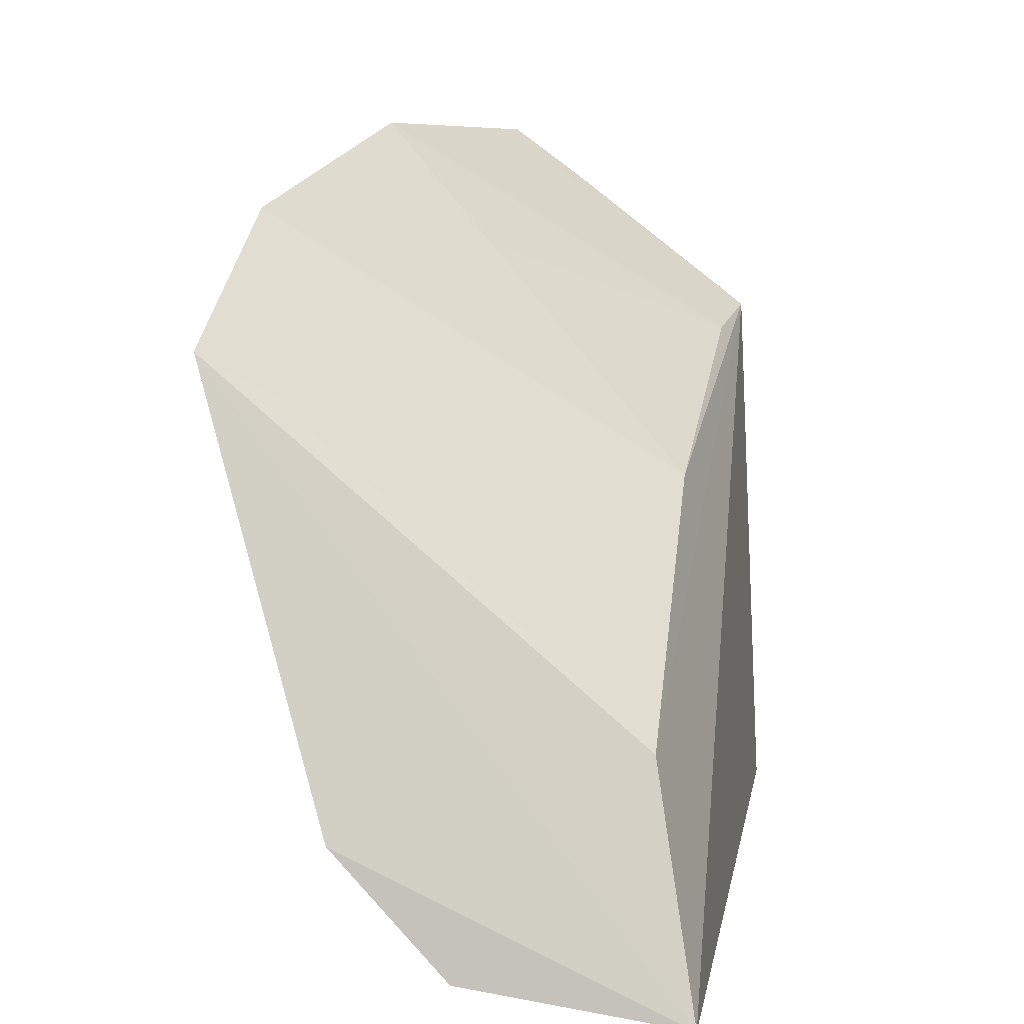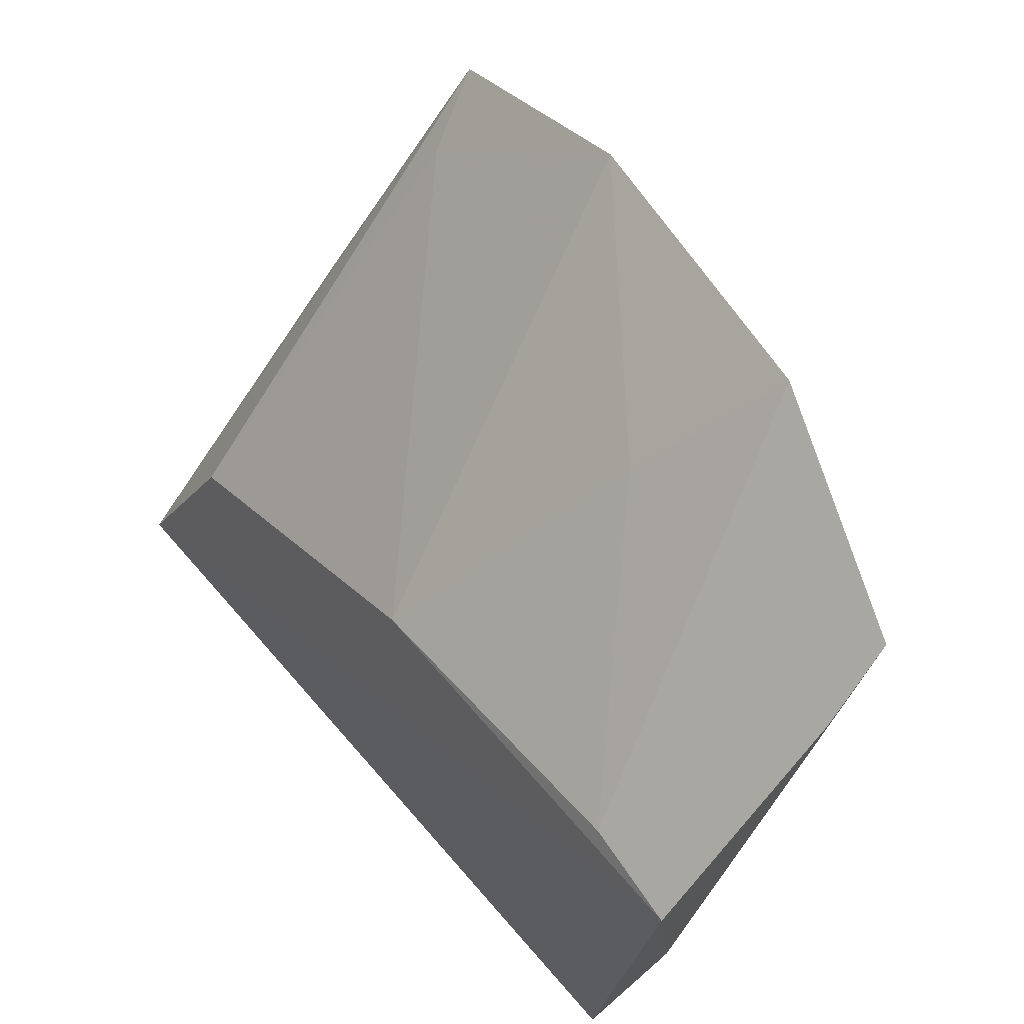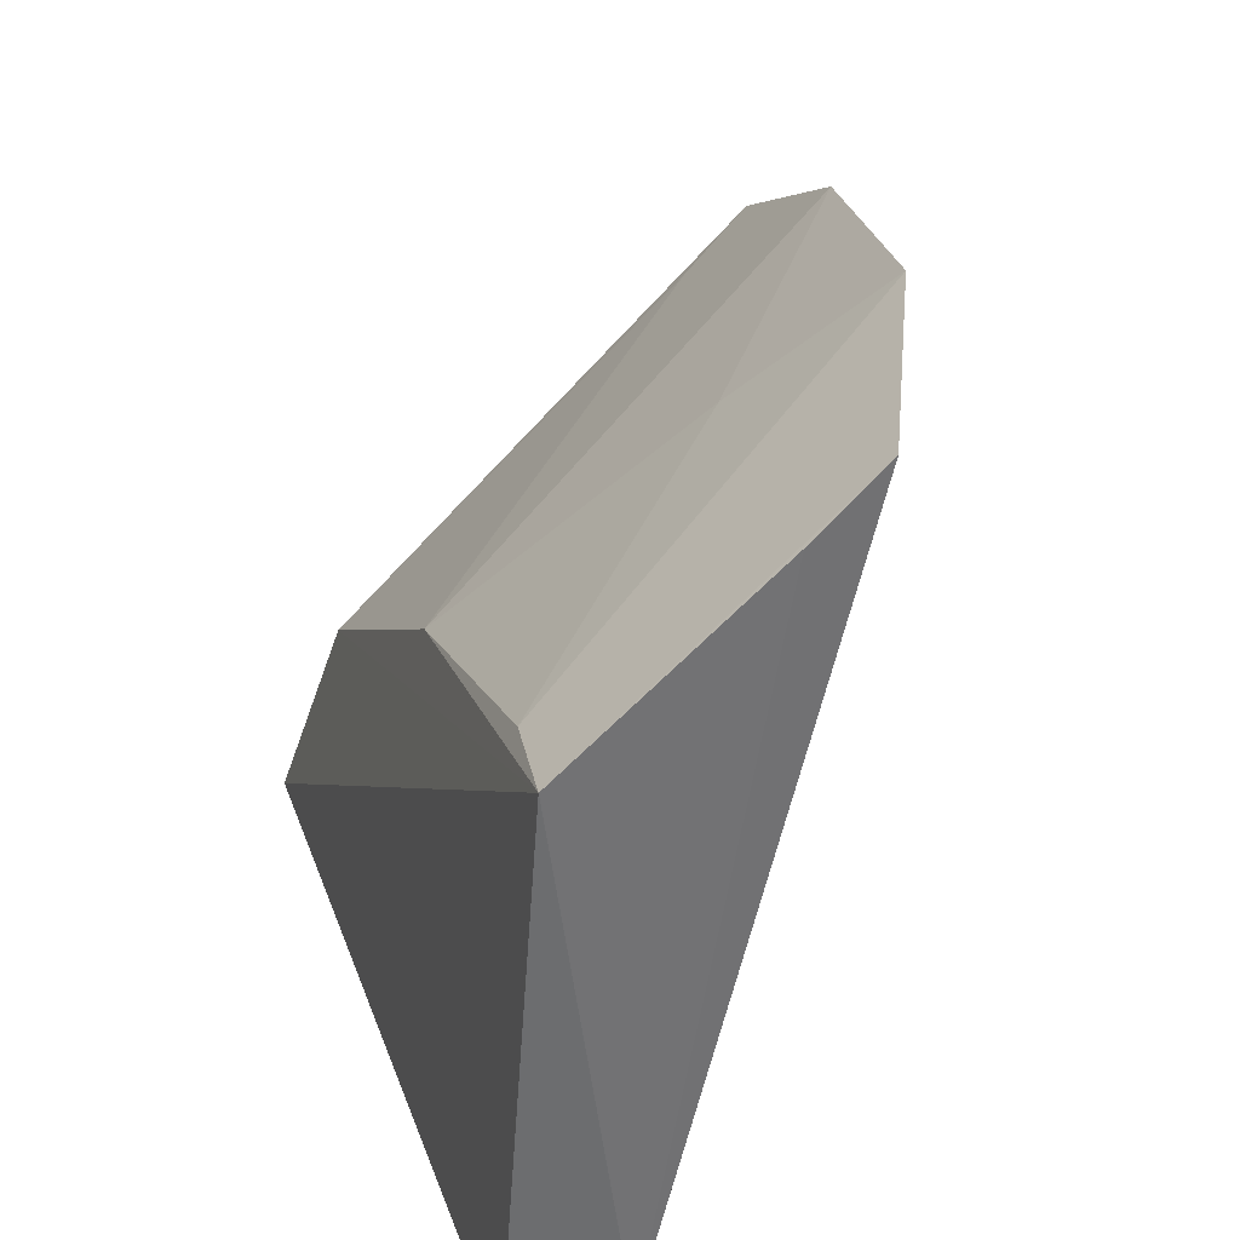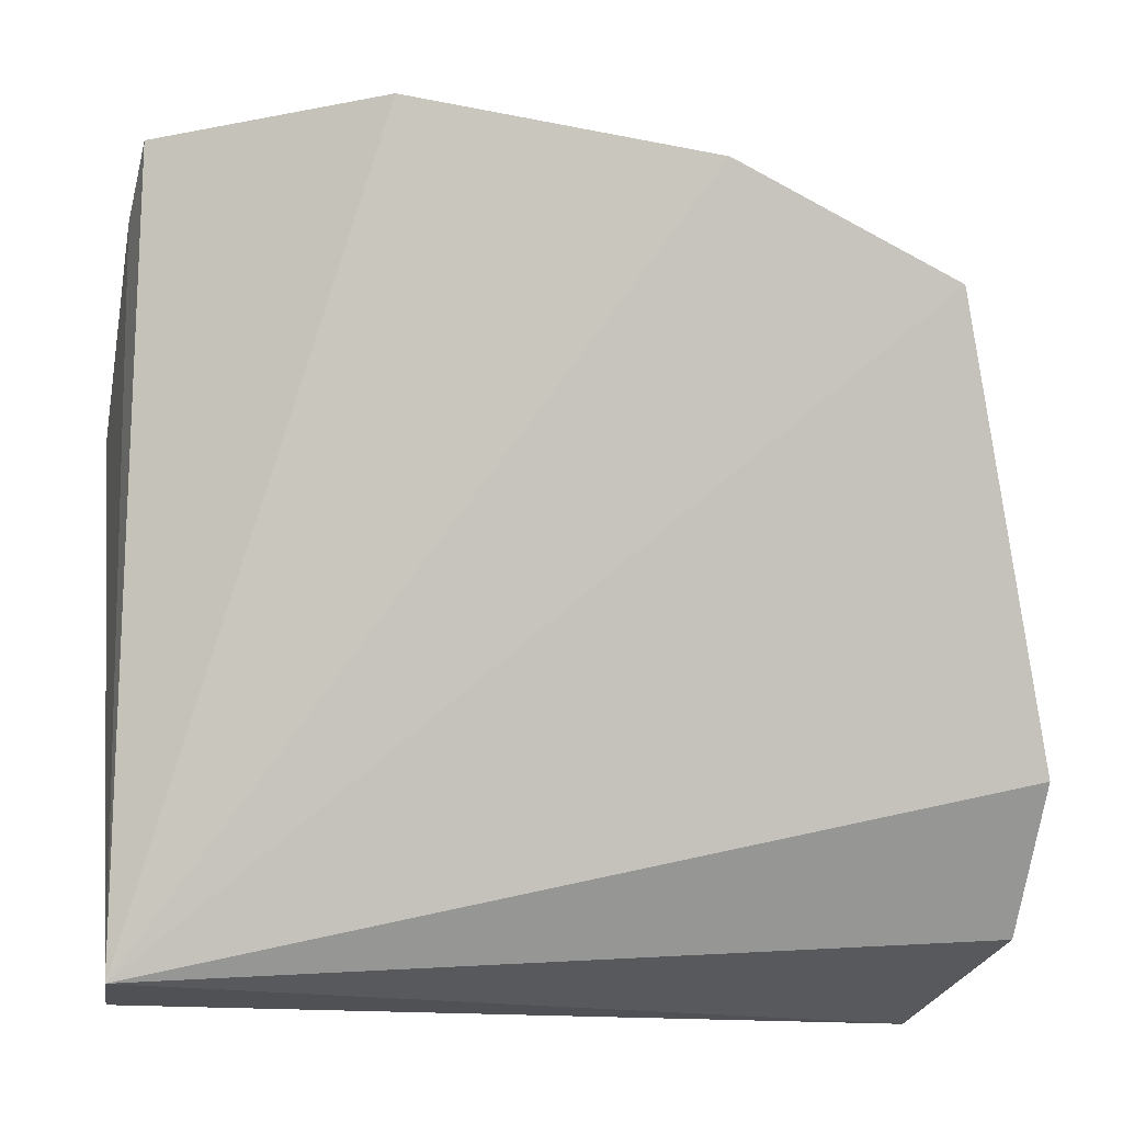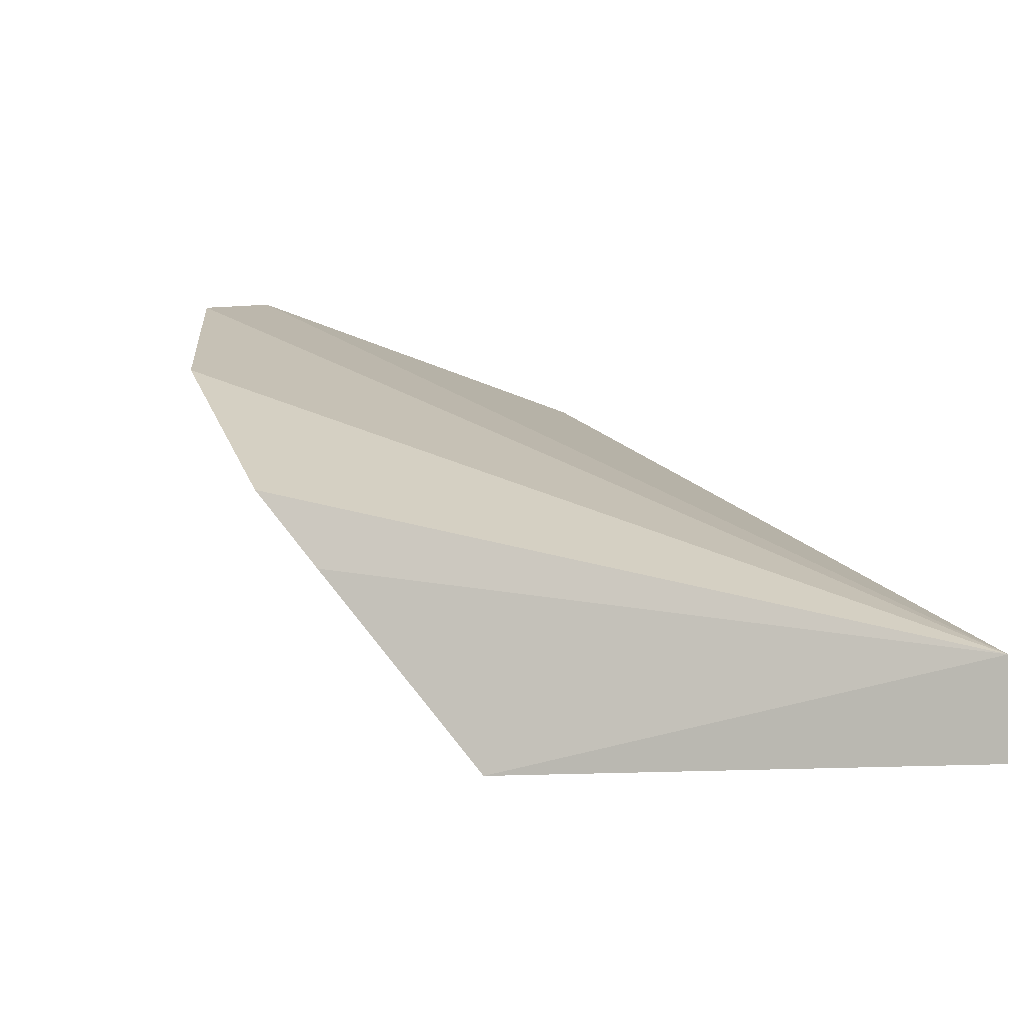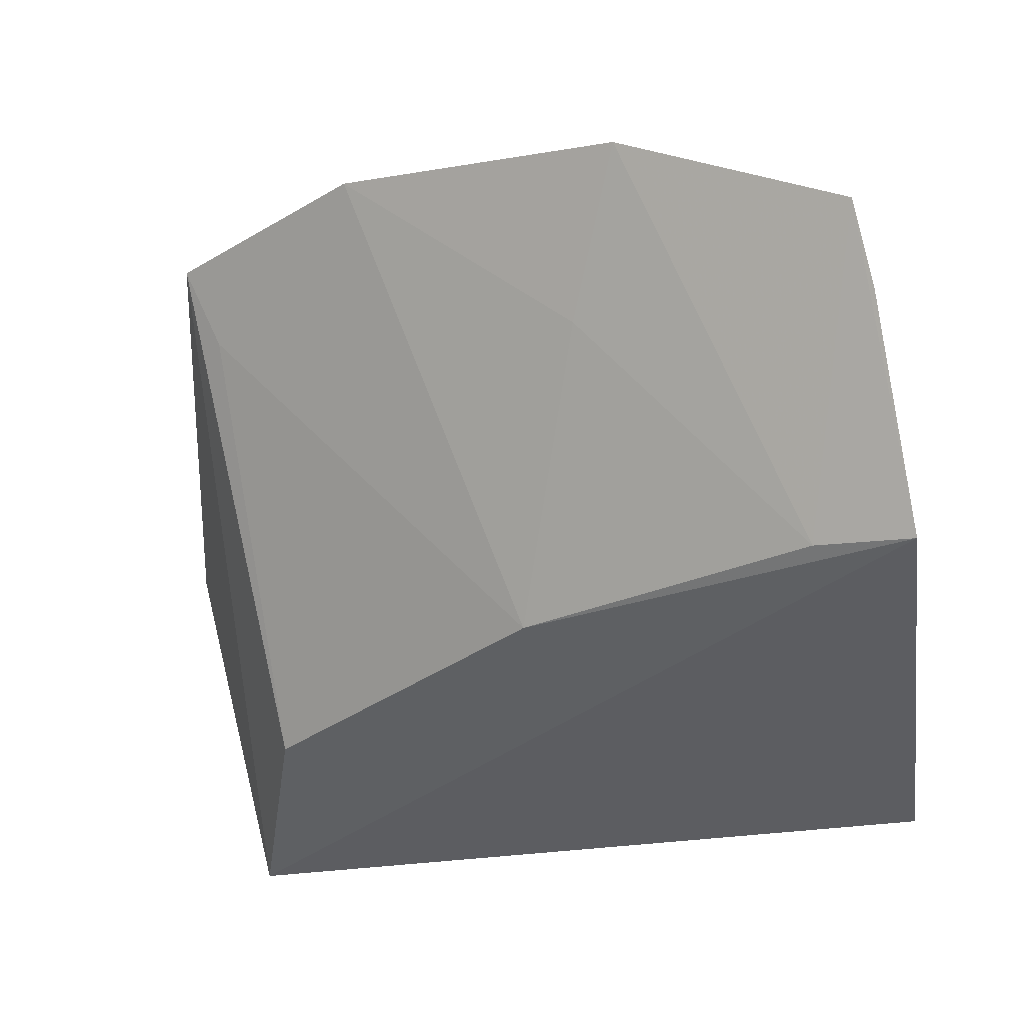
<metadata>
{"format":"obj","ext":"obj","renderer":"f3d","projection":"perspective","resolution":1024,"background":"white","views":[{"elev":11.2,"azim":99.7,"up":"+Y"},{"elev":68.8,"azim":-131.1,"up":"+Y"},{"elev":33.5,"azim":-108.2,"up":"+Y"},{"elev":-18.6,"azim":-9.0,"up":"+Y"},{"elev":4.9,"azim":-108.6,"up":"+Z"},{"elev":-33.8,"azim":-168.7,"up":"+Z"}]}
</metadata>
<code>
v 0.185 0.04431 -0.02114
v 0.1789 0.03788 -0.05015
v 0.1721 0.1181 0.01261
v 0.07222 0.1414 -0.01026
v 0.07278 0.03817 -0.0351
v 0.1245 0.09604 -0.04256
v 0.1858 0.06114 -0.006351
v 0.1029 0.1433 0.003369
v 0.1675 0.06885 -0.04358
v 0.06869 0.114 -0.0459
v 0.1433 0.1335 0.01185
v 0.1682 0.1119 0.003124
v 0.07061 0.1342 -0.01977
v 0.08232 0.1118 -0.04392
v 0.07279 0.03788 -0.05015
v 0.1116 0.1266 -0.0131
f 5 2 1
f 7 1 2
f 7 2 3
f 7 5 1
f 7 3 5
f 8 4 5
f 9 3 2
f 10 9 2
f 10 6 9
f 11 8 5
f 11 5 3
f 12 9 6
f 12 3 9
f 12 11 3
f 12 6 11
f 13 10 5
f 13 5 4
f 13 4 10
f 14 6 10
f 14 10 4
f 14 4 8
f 15 10 2
f 15 2 5
f 15 5 10
f 16 11 6
f 16 8 11
f 16 14 8
f 16 6 14

</code>
